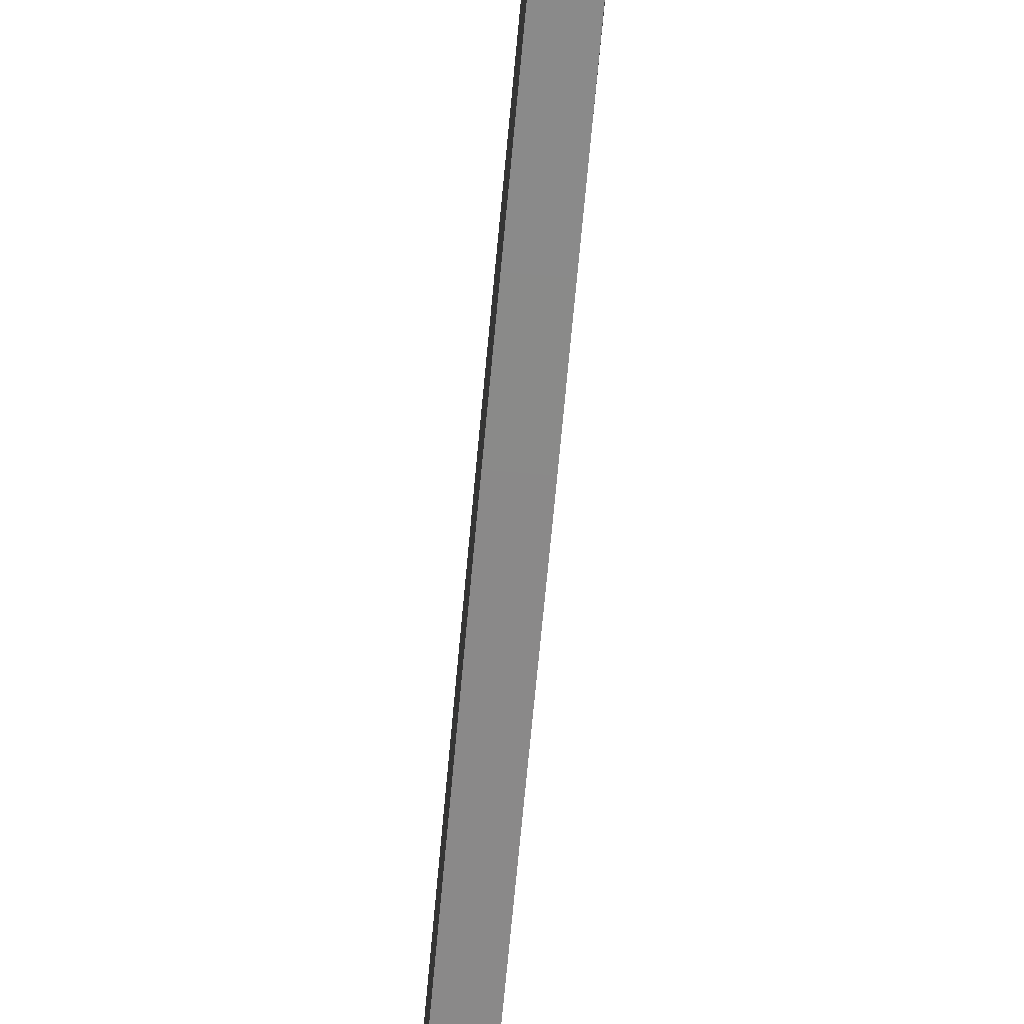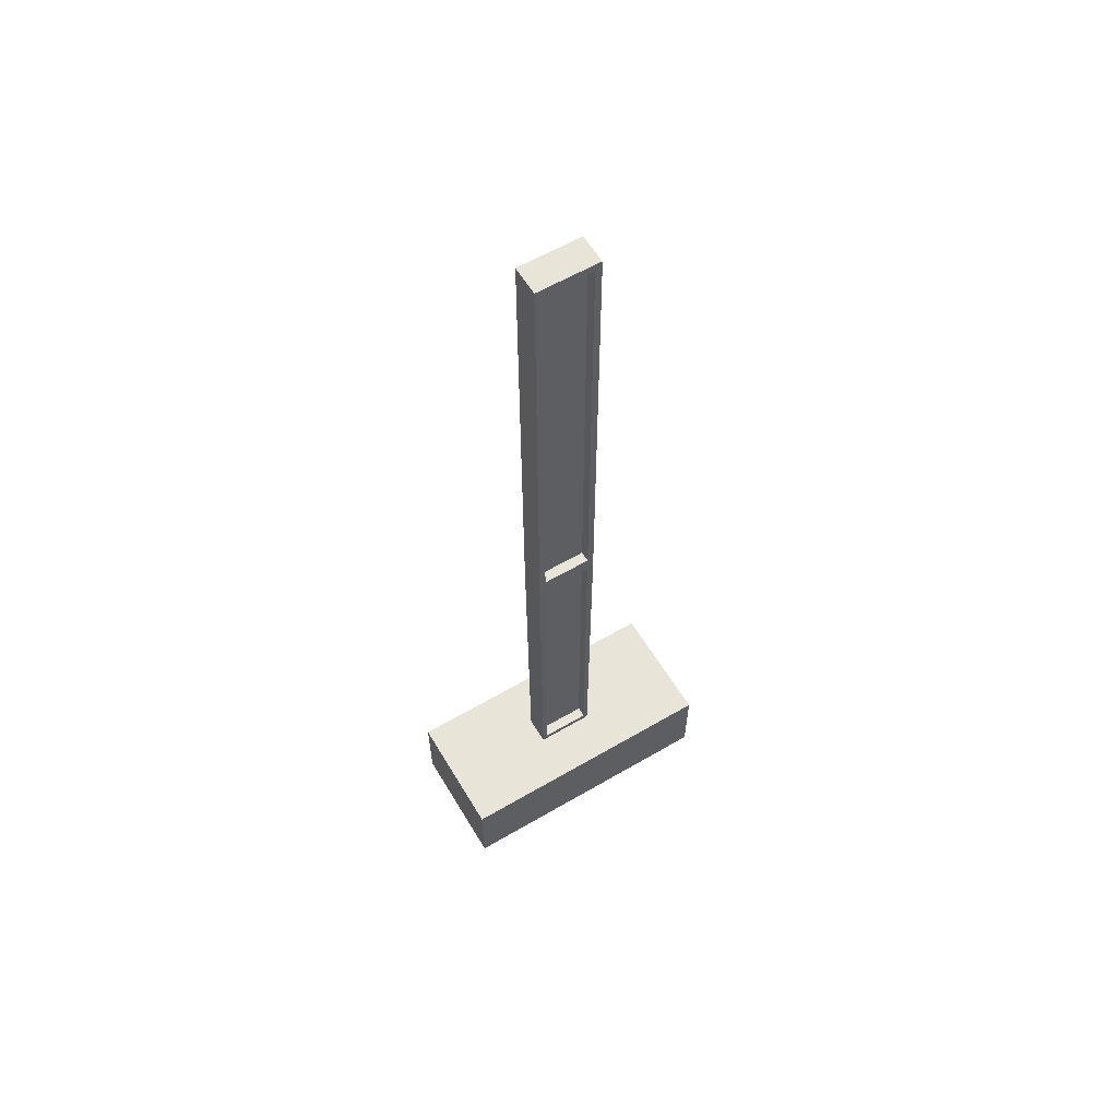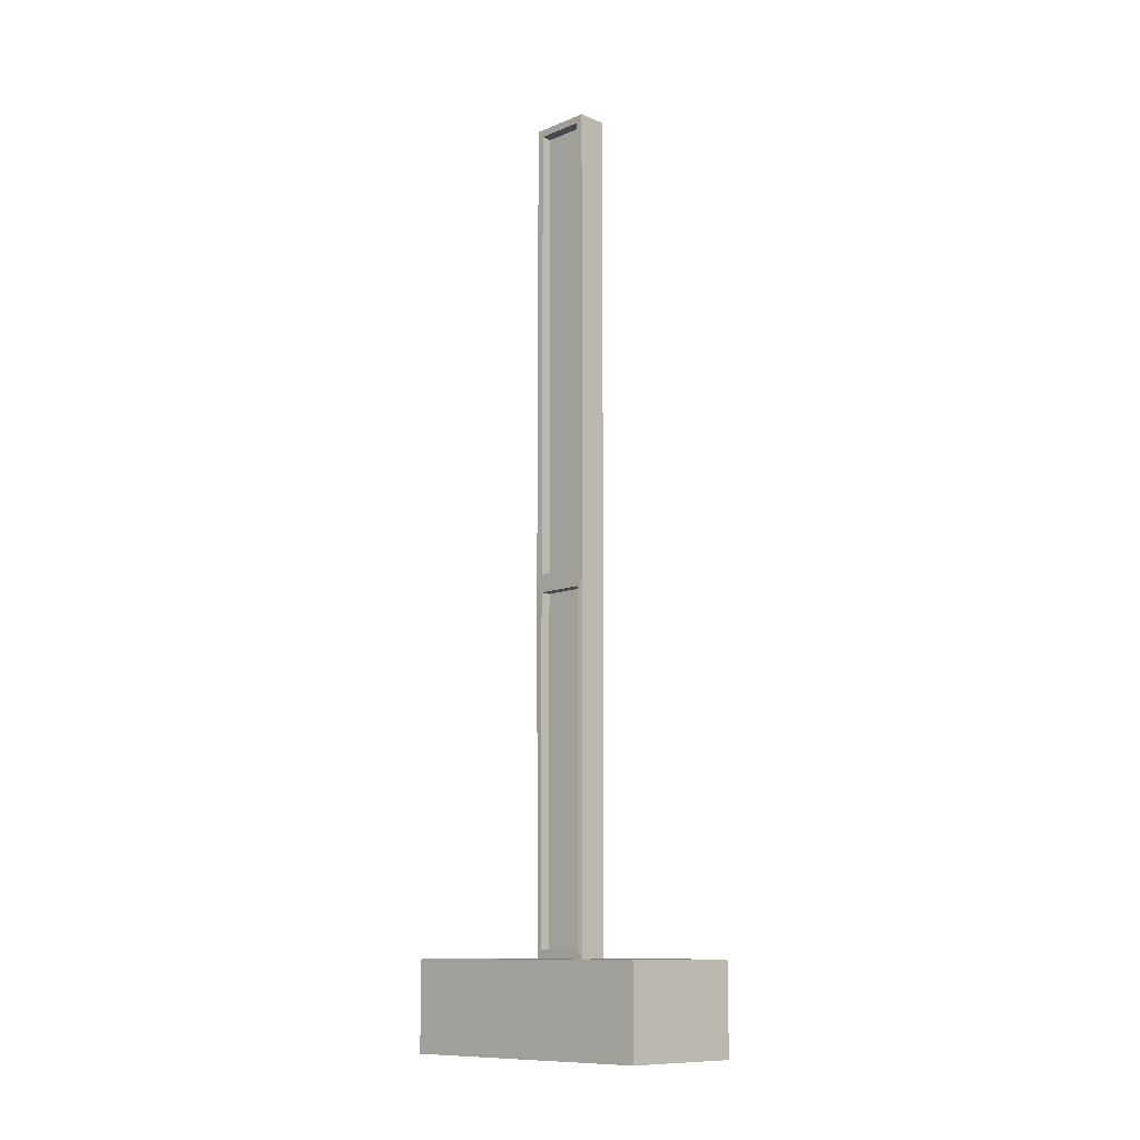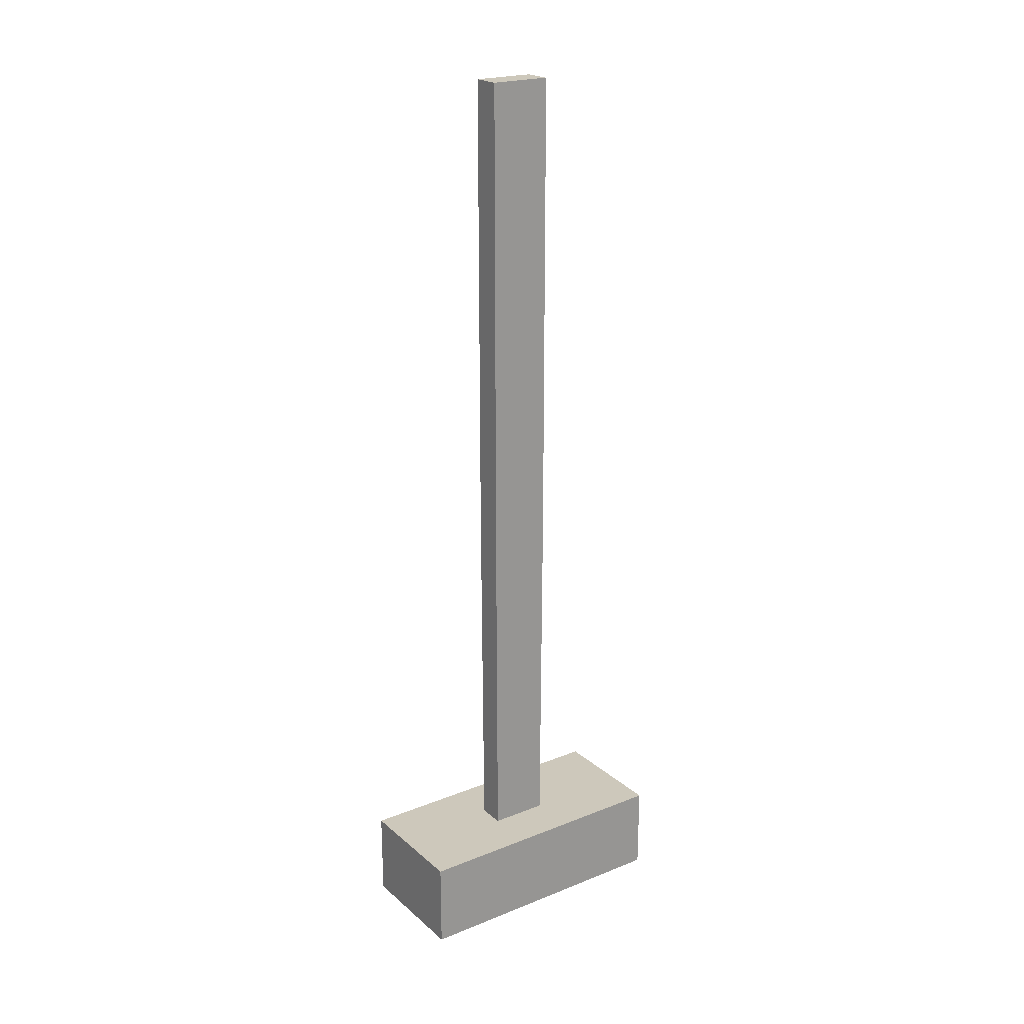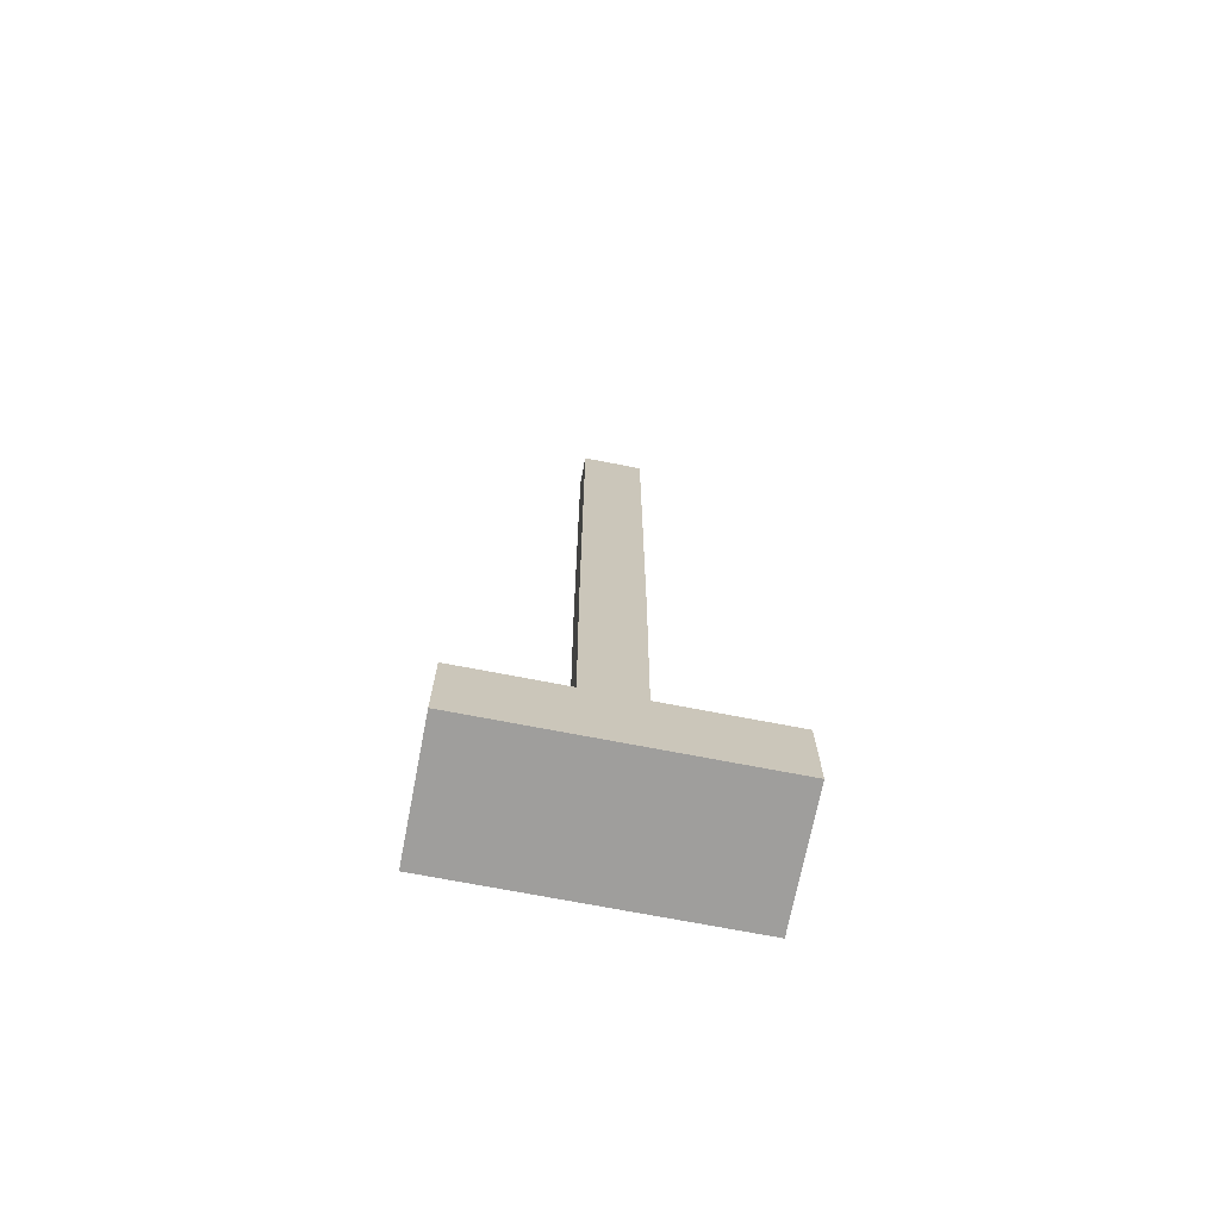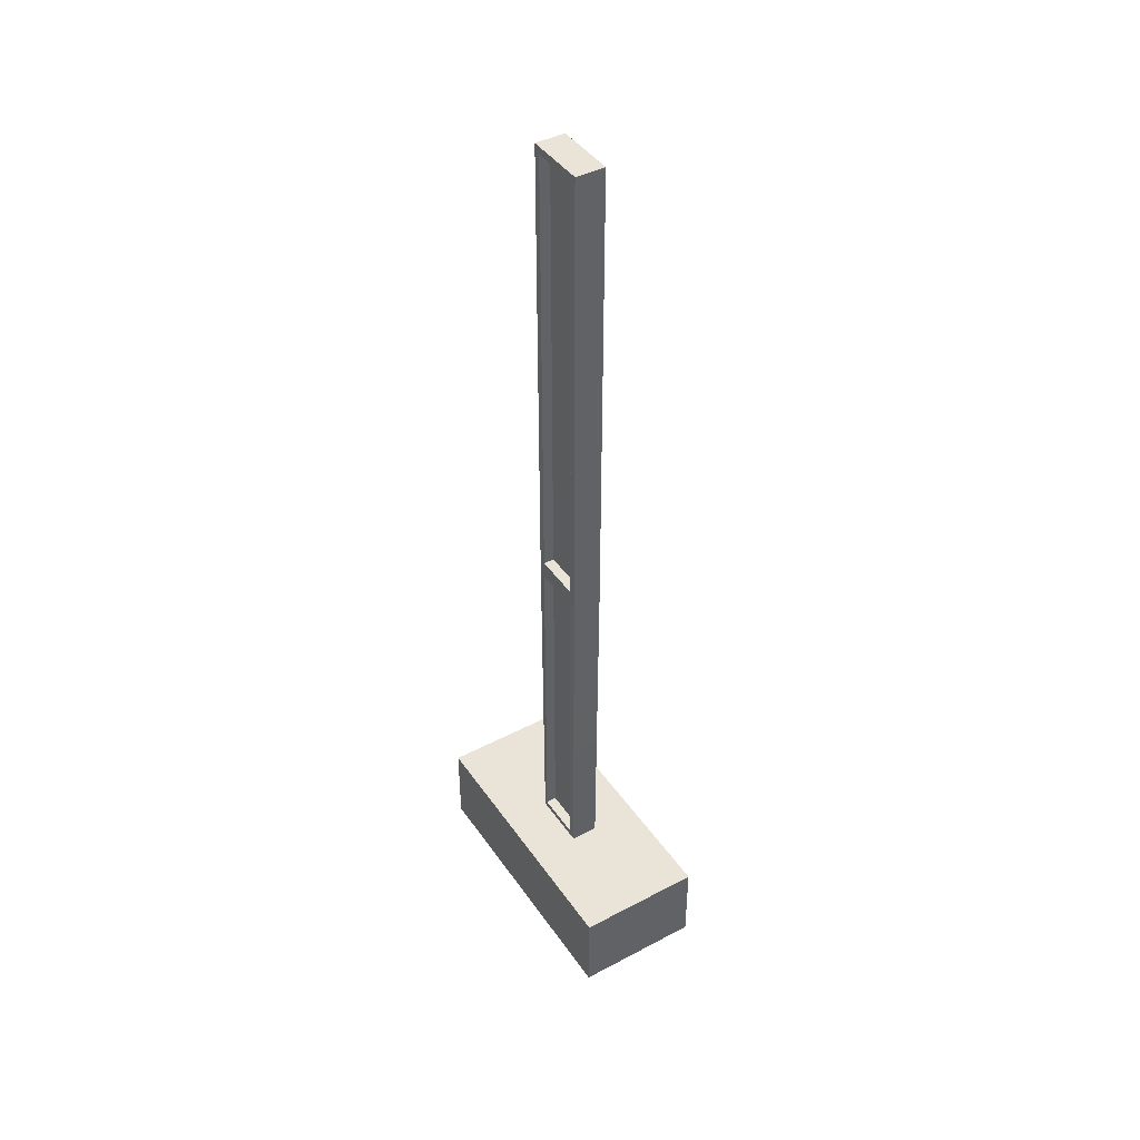
<metadata>
{"format":"obj","ext":"obj","renderer":"f3d","projection":"perspective","resolution":1024,"background":"white","views":[{"elev":-63.3,"azim":175.0,"up":"+Y"},{"elev":60.0,"azim":-120.9,"up":"+Z"},{"elev":-11.2,"azim":-45.2,"up":"+Z"},{"elev":21.9,"azim":55.2,"up":"+Z"},{"elev":-70.9,"azim":79.0,"up":"+Z"},{"elev":43.0,"azim":-32.0,"up":"+Z"}]}
</metadata>
<code>
g LegC2
v 0.08882 0.1595 -2.44
v -0.1257 0.1595 -2.44
v -0.1257 -0.2947 -2.44
v 0.08882 -0.2947 -2.44
v -0.1257 0.1595 -2.44
v 0.08882 0.1595 -5.924
v 0.08882 0.1595 -2.44
v -0.1257 0.1595 -5.913
v 0.08342 0.1481 -8.534
v -0.1203 0.1481 -8.534
v 0.08882 0.1595 -5.924
v -0.1257 0.1595 -5.913
v -0.1257 -0.2947 -5.913
v 0.08882 -0.2947 -5.913
v 0.08882 0.1595 -2.44
v 0.08882 -0.2947 -5.913
v 0.08882 -0.2947 -2.44
v 0.08882 0.1595 -5.924
v 0.08342 -0.2833 -8.534
v 0.08342 0.1481 -8.534
v -0.1257 0.1595 -5.913
v -0.1257 0.1111 -5.835
v -0.1257 -0.2463 -5.835
v -0.1257 -0.2947 -5.913
v -0.1257 0.1111 -5.967
v -0.1257 -0.2463 -5.967
v 0.08882 -0.2947 -2.44
v -0.1257 -0.2947 -5.913
v -0.1257 -0.2947 -2.44
v 0.08882 -0.2947 -5.913
v -0.1203 -0.2833 -8.534
v 0.08342 -0.2833 -8.534
v -0.1257 0.1111 -2.494
v -0.04796 0.1111 -2.494
v -0.04796 0.1111 -5.835
v -0.1257 0.1111 -5.835
v -0.1257 -0.2947 -2.44
v -0.1257 -0.2463 -2.494
v -0.1257 0.1111 -2.494
v -0.1257 0.1595 -2.44
v -0.1257 -0.2947 -5.913
v -0.1257 -0.2463 -5.835
v -0.1257 -0.2463 -2.494
v -0.1257 -0.2947 -2.44
v -0.1257 0.1595 -2.44
v -0.1257 0.1111 -2.494
v -0.1257 0.1111 -5.835
v -0.1257 0.1595 -5.913
v -0.04796 -0.2463 -2.494
v -0.04796 -0.2463 -5.835
v -0.04796 0.1111 -5.835
v -0.04796 0.1111 -2.494
v -0.1257 -0.2463 -2.494
v -0.04796 -0.2463 -2.494
v -0.04796 0.1111 -2.494
v -0.1257 0.1111 -2.494
v -0.1257 -0.2463 -5.835
v -0.04796 -0.2463 -5.835
v -0.04796 -0.2463 -2.494
v -0.1257 -0.2463 -2.494
v -0.1257 0.1111 -5.835
v -0.04796 0.1111 -5.835
v -0.04796 -0.2463 -5.835
v -0.1257 -0.2463 -5.835
v -0.1203 0.1481 -8.534
v -0.1257 0.1111 -8.474
v -0.1257 -0.2463 -8.474
v -0.1203 -0.2833 -8.534
v -0.1257 0.1111 -5.967
v -0.04796 0.1111 -5.967
v -0.04796 0.1111 -8.474
v -0.1257 0.1111 -8.474
v -0.1203 -0.2833 -8.534
v -0.1257 -0.2463 -8.474
v -0.1257 -0.2463 -5.967
v -0.1257 -0.2947 -5.913
v -0.1257 0.1595 -5.913
v -0.1257 0.1111 -5.967
v -0.1257 0.1111 -8.474
v -0.1203 0.1481 -8.534
v -0.04796 -0.2463 -5.967
v -0.04796 -0.2463 -8.474
v -0.04796 0.1111 -8.474
v -0.04796 0.1111 -5.967
v -0.1257 -0.2463 -5.967
v -0.04796 -0.2463 -5.967
v -0.04796 0.1111 -5.967
v -0.1257 0.1111 -5.967
v -0.1257 -0.2463 -8.474
v -0.04796 -0.2463 -8.474
v -0.04796 -0.2463 -5.967
v -0.1257 -0.2463 -5.967
v -0.1257 0.1111 -8.474
v -0.04796 0.1111 -8.474
v -0.04796 -0.2463 -8.474
v -0.1257 -0.2463 -8.474
v 0.2355 -1.088 -9.185
v 0.4438 -1.088 -9.185
v 0.4438 -0.5681 -9.185
v 0.1231 -0.3674 -9.185
v 0.4438 0.4329 -9.185
v -0.1601 -0.3674 -9.185
v -0.2724 -1.088 -9.185
v -0.4807 -1.088 -9.185
v -0.4807 -0.5681 -9.185
v 0.1231 0.2322 -9.185
v 0.4438 0.9524 -9.185
v 0.2355 0.9524 -9.185
v -0.2724 0.9524 -9.185
v -0.1601 0.2322 -9.185
v -0.4807 0.4329 -9.185
v -0.4807 0.9524 -9.185
v -0.2724 -1.088 -9.185
v -0.4807 -1.088 -9.185
v -0.4807 -1.088 -8.534
v -0.2724 -1.088 -8.534
v 0.2355 -1.088 -8.534
v 0.2355 -1.088 -9.185
v 0.4438 -1.088 -9.185
v 0.4438 -1.088 -8.534
v -0.1203 0.1481 -8.534
v -0.2724 0.9524 -8.534
v 0.2355 0.9524 -8.534
v 0.08342 0.1481 -8.534
v 0.08342 -0.2833 -8.534
v 0.4438 -0.5681 -8.534
v 0.4438 -1.088 -8.534
v 0.2355 -1.088 -8.534
v 0.08342 -0.2833 -8.534
v 0.2355 -1.088 -8.534
v -0.2724 -1.088 -8.534
v -0.1203 -0.2833 -8.534
v -0.4807 0.4329 -9.185
v -0.4807 0.9524 -9.185
v -0.4807 0.9524 -8.534
v -0.4807 0.4329 -8.534
v -0.4807 -0.5681 -8.534
v -0.4807 -0.5681 -9.185
v -0.4807 -1.088 -9.185
v -0.4807 -1.088 -8.534
v 0.4438 -0.5681 -9.185
v 0.4438 -1.088 -9.185
v 0.4438 -1.088 -8.534
v 0.4438 -0.5681 -8.534
v 0.4438 0.4329 -8.534
v 0.4438 0.4329 -9.185
v 0.4438 0.9524 -9.185
v 0.4438 0.9524 -8.534
v -0.2724 -1.088 -8.534
v -0.4807 -1.088 -8.534
v -0.4807 -0.5681 -8.534
v -0.1203 -0.2833 -8.534
v -0.1203 0.1481 -8.534
v -0.4807 0.4329 -8.534
v -0.4807 0.9524 -8.534
v -0.2724 0.9524 -8.534
v 0.08342 0.1481 -8.534
v 0.4438 0.4329 -8.534
v 0.4438 -0.5681 -8.534
v 0.08342 -0.2833 -8.534
v -0.1203 -0.2833 -8.534
v -0.4807 -0.5681 -8.534
v -0.4807 0.4329 -8.534
v -0.1203 0.1481 -8.534
v 0.2355 0.9524 -9.185
v 0.4438 0.9524 -9.185
v 0.4438 0.9524 -8.534
v 0.2355 0.9524 -8.534
v -0.2724 0.9524 -8.534
v -0.2724 0.9524 -9.185
v -0.4807 0.9524 -9.185
v -0.4807 0.9524 -8.534
v 0.2355 0.9524 -8.534
v 0.4438 0.9524 -8.534
v 0.4438 0.4329 -8.534
v 0.08342 0.1481 -8.534
g LegC2_0
f 3 2 1
f 4 3 1
f 7 6 5
f 6 8 5
f 6 9 8
f 9 10 8
f 13 12 11
f 14 13 11
f 17 16 15
f 16 18 15
f 16 19 18
f 19 20 18
f 23 22 21
f 24 23 21
f 21 25 24
f 25 26 24
f 29 28 27
f 28 30 27
f 28 31 30
f 31 32 30
f 35 34 33
f 36 35 33
f 39 38 37
f 40 39 37
f 43 42 41
f 44 43 41
f 47 46 45
f 48 47 45
f 51 50 49
f 52 51 49
f 55 54 53
f 56 55 53
f 59 58 57
f 60 59 57
f 63 62 61
f 64 63 61
f 67 66 65
f 68 67 65
f 71 70 69
f 72 71 69
f 75 74 73
f 76 75 73
f 79 78 77
f 80 79 77
f 83 82 81
f 84 83 81
f 87 86 85
f 88 87 85
f 91 90 89
f 92 91 89
f 95 94 93
f 96 95 93
g LegC2_1
f 99 98 97
f 100 99 97
f 101 99 100
f 100 97 102
f 97 103 102
f 103 104 102
f 104 105 102
f 106 101 100
f 100 102 106
f 107 101 106
f 108 107 106
f 109 108 106
f 102 105 110
f 102 110 106
f 110 109 106
f 105 111 110
f 110 111 109
f 111 112 109
f 115 114 113
f 116 115 113
f 116 113 117
f 113 118 117
f 118 119 117
f 119 120 117
f 123 122 121
f 124 123 121
f 127 126 125
f 128 127 125
f 131 130 129
f 132 131 129
f 135 134 133
f 136 135 133
f 136 133 137
f 133 138 137
f 138 139 137
f 139 140 137
f 143 142 141
f 144 143 141
f 144 141 145
f 141 146 145
f 146 147 145
f 147 148 145
f 151 150 149
f 152 151 149
f 155 154 153
f 156 155 153
f 159 158 157
f 160 159 157
f 163 162 161
f 164 163 161
f 167 166 165
f 168 167 165
f 168 165 169
f 165 170 169
f 170 171 169
f 171 172 169
f 175 174 173
f 176 175 173

</code>
